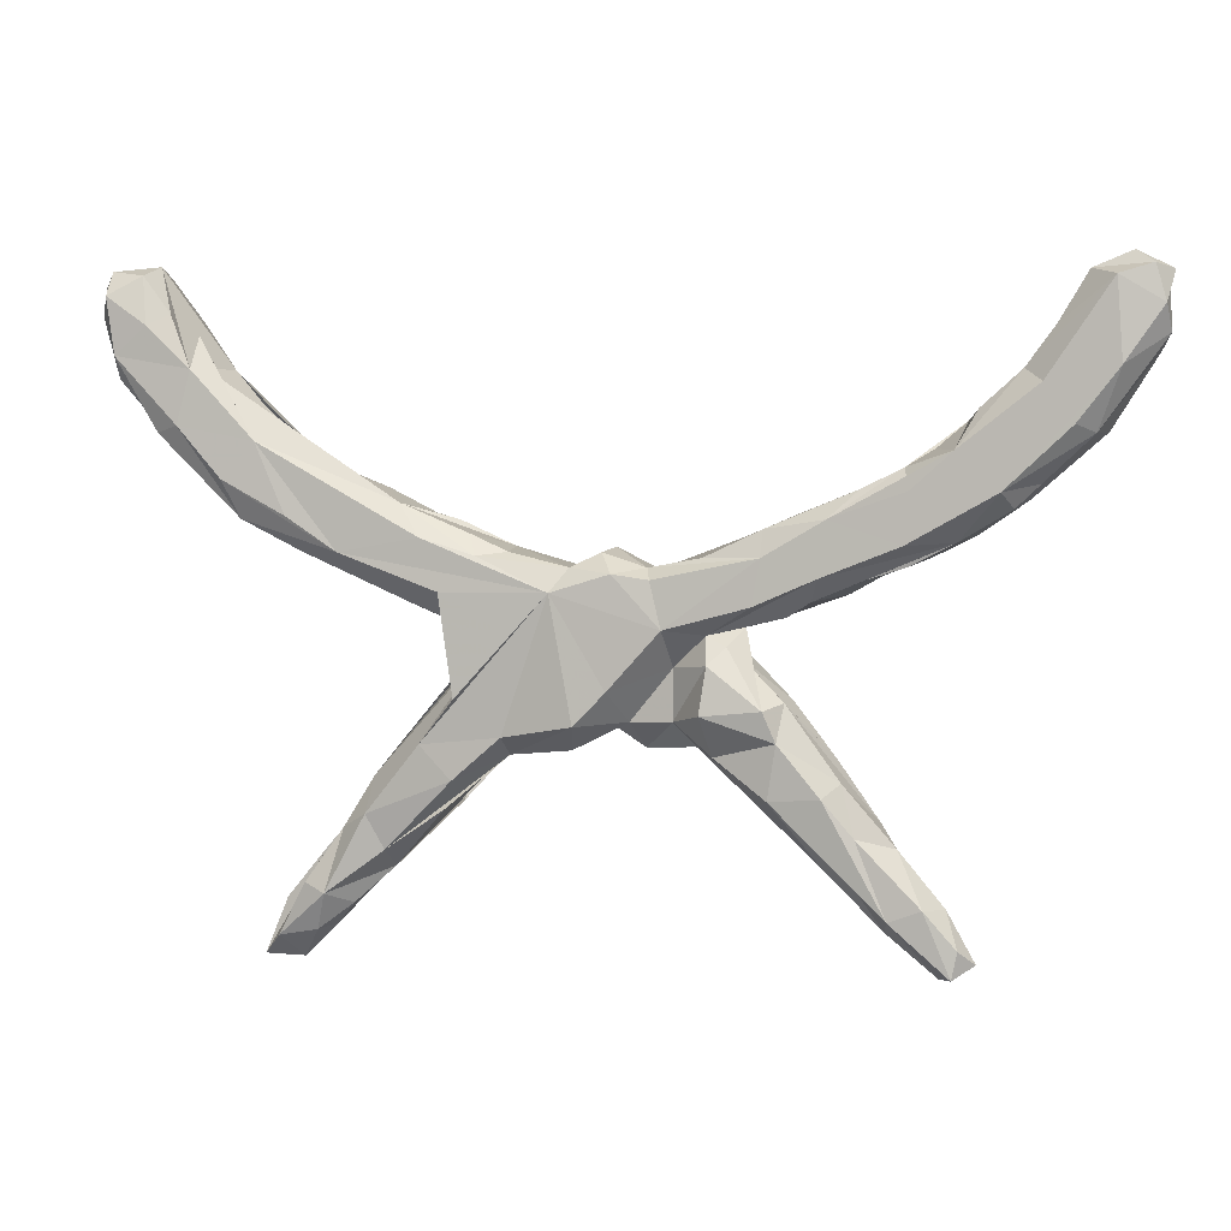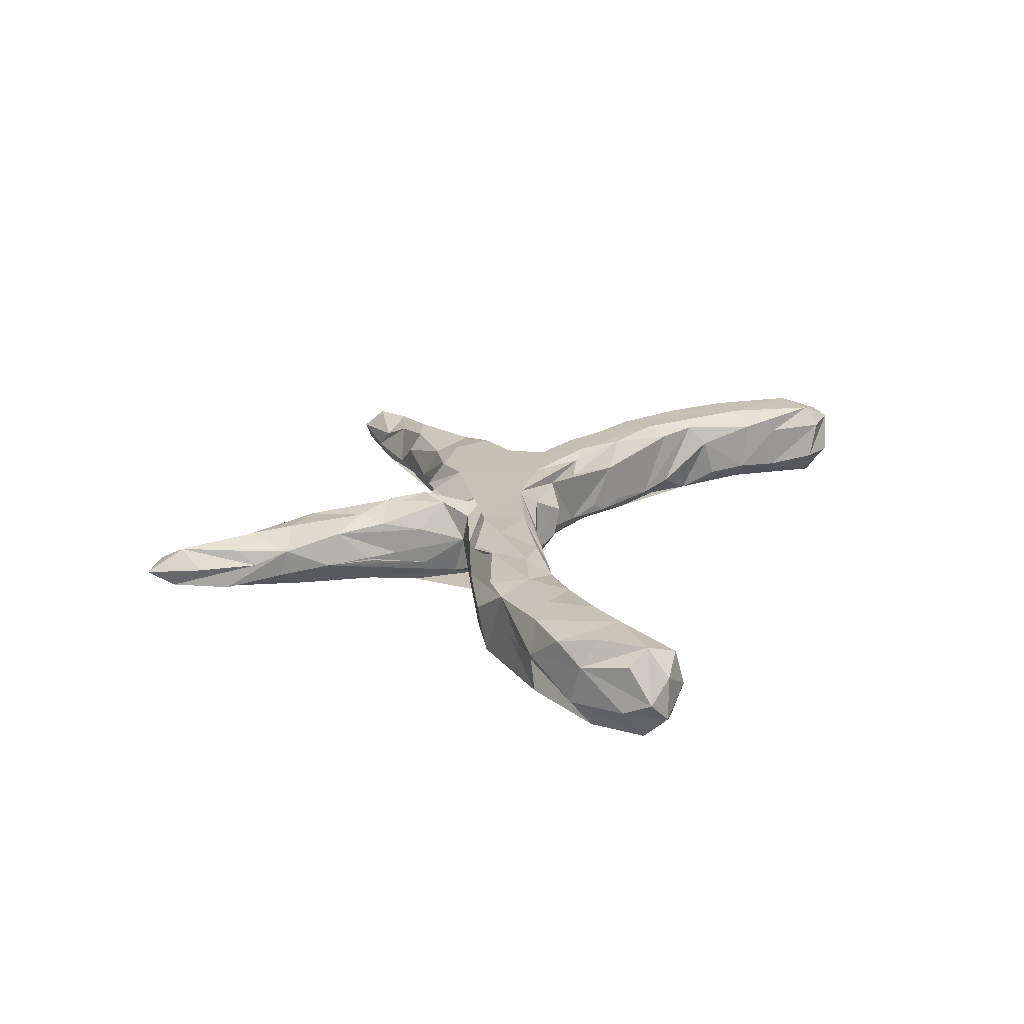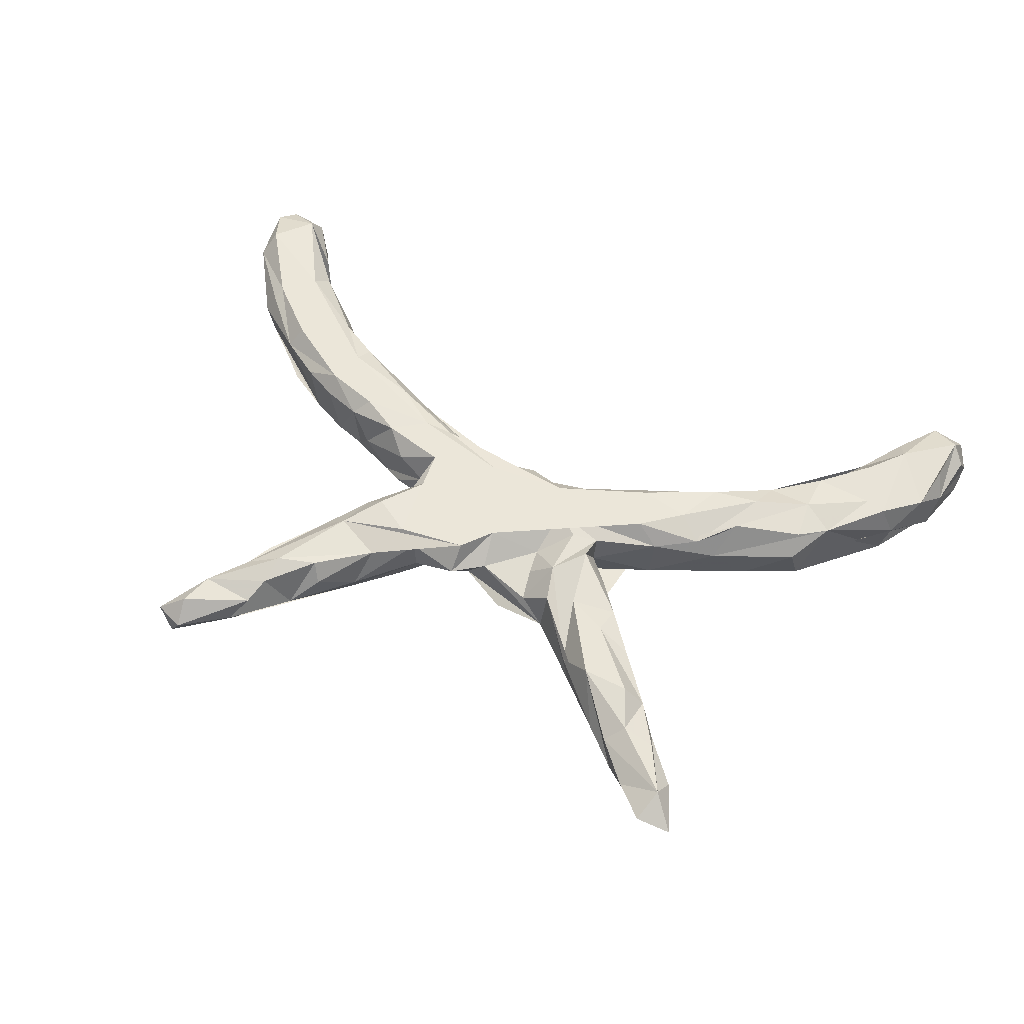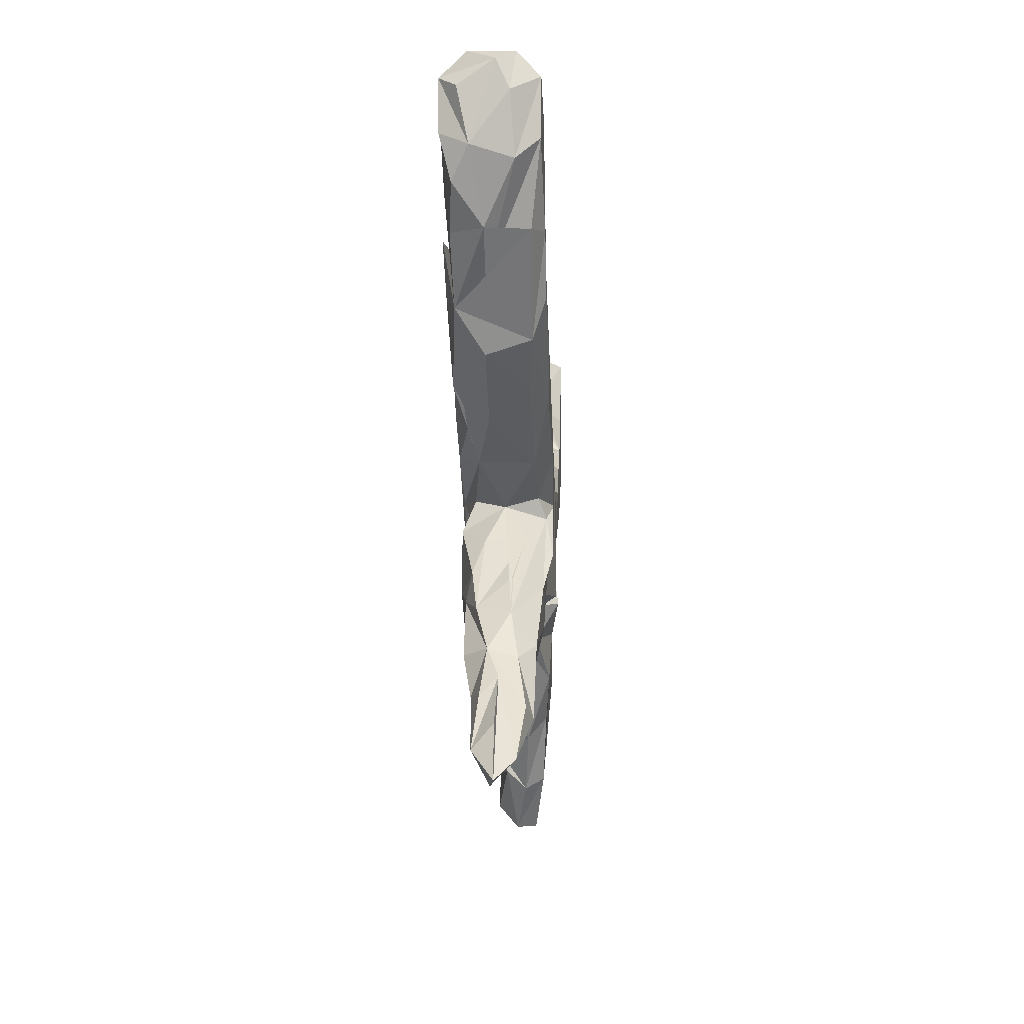
<metadata>
{"format":"obj","ext":"obj","renderer":"f3d","projection":"perspective","resolution":1024,"background":"white","views":[{"elev":2.4,"azim":-166.1,"up":"+Y"},{"elev":18.8,"azim":108.4,"up":"+Z"},{"elev":55.6,"azim":24.7,"up":"+Z"},{"elev":-12.5,"azim":92.3,"up":"+Y"}]}
</metadata>
<code>
v -0.528 -0.5312 0.005461
v -0.4962 -0.55 -0.02755
v -0.4748 -0.5537 0.00689
v -0.4788 -0.5136 0.04189
v -0.374 -0.4562 0.02283
v -0.505 -0.5081 -0.02567
v -0.407 -0.4681 -0.04428
v -0.3997 -0.4874 -0.0111
v -0.4858 -0.453 0.000631
v -0.4618 -0.4531 0.03903
v -0.4573 -0.45 -0.04164
v -0.4098 -0.385 0.03711
v -0.3583 -0.4133 0.04173
v -0.3618 -0.3509 -0.04957
v 0.4822 -0.561 0.0125
v 0.5429 -0.5581 0.004662
v 0.5096 -0.5244 -0.02738
v -0.315 -0.4019 -0.01859
v 0.448 -0.5136 -0.02568
v -0.2702 -0.3626 0.0228
v -0.4176 -0.368 -0.01017
v -0.3517 -0.3645 0.05906
v -0.2841 -0.3441 0.05689
v -0.3205 -0.3624 -0.05202
v -0.3411 -0.274 -0.03514
v 0.4275 -0.509 0.008749
v -0.2385 -0.3004 -0.05936
v -0.3161 -0.2946 -0.06278
v 0.3674 -0.4443 0.0224
v 0.3917 -0.4718 -0.02052
v -0.3899 -0.3382 0.03328
v 0.5074 -0.4713 0.005691
v 0.4294 -0.4562 -0.05069
v 0.4993 -0.5098 0.04029
v 0.3973 -0.4187 0.0464
v -0.1976 -0.2727 0.04849
v 0.4528 -0.4232 0.03096
v -0.2777 -0.2356 0.06092
v 0.329 -0.4157 -0.009013
v -0.218 -0.3128 -0.01272
v 0.2866 -0.3447 0.0581
v -0.3271 -0.2468 0.02706
v 0.4627 -0.441 -0.04001
v 0.2449 -0.3264 -0.04018
v 0.3638 -0.3348 -0.05353
v -0.2523 -0.2174 -0.06445
v -0.1247 -0.2299 -0.000403
v -0.1286 -0.2265 0.05388
v 0.4419 -0.3923 0.001853
v 0.336 -0.3884 -0.04452
v 0.4062 -0.3584 -0.02623
v -0.1558 -0.2411 -0.03986
v 0.3674 -0.35 0.05947
v -0.2267 -0.1711 0.07458
v -0.2593 -0.1614 -0.03407
v 0.2279 -0.2821 -0.06196
v 0.4036 -0.3443 0.02118
v -0.04435 -0.235 0.02819
v 0.2307 -0.3184 0.01558
v -0.1599 -0.2132 0.07435
v 0.01044 -0.2014 0.03512
v -0.03949 -0.1997 0.07433
v 0.05465 -0.2366 -0.02752
v 0.1037 -0.2234 0.01391
v -0.02913 -0.1943 -0.01765
v 0.3382 -0.2691 0.04192
v 0.1503 -0.2455 -0.01845
v -0.1429 -0.1797 -0.07811
v 0.3609 -0.2806 -0.01395
v -0.2597 -0.1627 0.04047
v 0.04132 -0.1985 -0.07824
v 0.1523 -0.2169 -0.06331
v -0.09467 -0.1923 -0.02416
v 0.2755 -0.2504 0.06193
v 0.1575 -0.232 0.06008
v -0.1944 -0.09708 0.0475
v -0.234 -0.1713 -0.07421
v 0.1421 -0.171 0.074
v 0.09573 -0.1749 0.03376
v 0.2832 -0.2022 0.0515
v 0.2082 -0.224 0.07266
v -0.09534 -0.114 -0.02382
v -0.1771 -0.08205 -0.04376
v 0.003565 -0.1479 0.0749
v 0.3059 -0.2148 -0.01533
v -0.153 -0.1086 -0.06902
v -0.163 -0.08948 0.07384
v -0.1977 -0.09893 -0.02943
v 0.2201 -0.162 -0.07673
v -0.05959 -0.005208 0.07499
v 0.2774 -0.2297 -0.06188
v 0.1875 -0.1162 0.07344
v 0.08975 -0.1284 0.03453
v -0.1774 -0.03198 0.07514
v -0.007658 -0.148 -0.07642
v -0.1482 -0.06645 -0.04749
v -0.08884 -0.05849 -0.07688
v -0.2634 -0.03968 -0.04137
v -0.1948 -0.05605 0.01522
v 0.07703 -0.006347 -0.07693
v 0.2404 -0.1428 0.03286
v 0.2338 -0.135 -0.03463
v -0.2503 -0.0403 0.04468
v -0.2189 -0.02426 -0.0769
v -0.3474 -0.006875 0.005082
v -0.2899 -0.001723 0.07372
v -0.4585 0.04466 0.04383
v -0.2997 -0.01729 -0.05139
v -0.3771 0.01462 -0.04527
v -0.4341 0.03252 -0.04385
v -0.389 0.0189 0.04948
v -0.5038 0.06713 -0.04568
v -0.4326 0.06268 -0.07643
v 0.1793 -0.09412 -0.06484
v -0.3133 0.01641 -0.0767
v 0.1454 -0.08001 0.06466
v 0.1053 -0.05023 0.07538
v 0.189 -0.06543 0.05115
v -0.5204 0.07501 0.04742
v -0.3611 0.0393 0.0752
v -0.5966 0.1264 0.04261
v -0.457 0.07014 0.07461
v 0.1444 -0.06387 -0.07697
v -0.5821 0.1136 -0.04381
v 0.1888 -0.07501 0.002551
v -0.4353 0.1321 0.07574
v -0.2299 0.03899 0.07537
v -0.2315 0.0856 -0.05393
v 0.1927 -0.06143 -0.05254
v -0.3251 0.09951 -0.07576
v -0.6191 0.1485 -0.03987
v -0.07033 0.01296 -0.07085
v -0.2314 0.04498 -0.07662
v -0.1429 0.04464 -0.05034
v -0.1777 0.04231 0.06562
v -0.1451 0.04579 0.04413
v -0.6939 0.2178 -0.04963
v 0.0804 0.004617 0.07428
v -0.05896 0.02632 0.05082
v -0.01479 0.0214 -0.07521
v -0.2016 0.07412 -0.0376
v -0.06143 0.03005 -0.04224
v -0.001446 0.05947 0.01729
v -0.3064 0.09339 0.07472
v -0.4401 0.1391 -0.07659
v 0.05337 0.02936 0.04632
v 0.05121 0.03013 -0.05475
v -0.5662 0.1368 -0.07634
v -0.2816 0.1076 -0.0411
v -0.5765 0.1492 0.07559
v -0.2478 0.09569 0.03423
v 0.007643 0.05191 -0.03511
v 0.2954 -0.02393 0.04027
v -0.3692 0.1421 -0.05191
v -0.3439 0.1342 0.04398
v 0.2559 -0.008181 0.07435
v -0.4271 0.1677 0.05889
v 0.2885 -0.0246 -0.04812
v 0.3683 0.01201 0.05468
v -0.5021 0.1947 -0.07566
v -0.4297 0.1723 -0.04065
v 0.2374 0.06479 0.07453
v -0.6769 0.212 0.06303
v 0.4036 0.01716 0.01885
v 0.2429 -0.006243 -0.07716
v -0.4697 0.1987 -0.0144
v 0.1441 0.05231 -0.0481
v 0.1882 0.04659 -0.0723
v -0.776 0.3322 0.04142
v -0.708 0.2206 0.004703
v -0.6223 0.2882 -0.07575
v -0.4971 0.2058 0.06325
v -0.512 0.239 0.02561
v -0.6688 0.2326 0.07585
v 0.282 0.1083 0.04954
v -0.533 0.2536 -0.04528
v 0.3983 0.05085 -0.07418
v 0.1536 0.05955 0.03038
v -0.6663 0.2296 -0.07607
v 0.231 0.09847 0.002162
v 0.3247 0.04522 0.07632
v -0.6157 0.28 0.07606
v -0.6023 0.3148 0.04583
v 0.2016 0.0782 -0.04705
v 0.5451 0.07996 0.01735
v 0.4288 0.06619 0.07396
v 0.272 0.07295 -0.07631
v -0.7288 0.3094 -0.07554
v 0.4636 0.05213 -0.04726
v -0.594 0.3082 -0.04317
v -0.7925 0.3545 -0.03137
v -0.7862 0.3935 -0.05744
v 0.4442 0.1355 0.0763
v 0.3617 0.1273 0.06979
v -0.6381 0.3672 -0.04533
v 0.5449 0.1029 0.06607
v 0.4032 0.1346 -0.07507
v 0.3873 0.1642 -0.00566
v 0.4778 0.1042 -0.07735
v -0.7572 0.3633 0.07641
v -0.7208 0.4324 -0.07541
v 0.3103 0.1235 -0.04597
v -0.7967 0.4419 -0.0181
v -0.6354 0.3698 0.03413
v 0.5923 0.1387 0.06137
v 0.5557 0.09951 -0.05373
v 0.352 0.1462 0.03478
v -0.787 0.4315 0.05206
v 0.4553 0.1904 -0.04142
v -0.7707 0.4483 -0.05741
v -0.7027 0.4271 0.07398
v -0.7638 0.4622 0.04229
v 0.5385 0.17 0.07707
v -0.683 0.4444 -0.03186
v -0.7429 0.4688 -0.02994
v -0.6957 0.4546 0.03786
v 0.6864 0.2278 -0.05653
v 0.579 0.1583 -0.07561
v 0.5036 0.2374 -0.02267
v 0.6419 0.1704 0.01233
v 0.4589 0.1858 0.05867
v 0.5302 0.2619 0.01614
v 0.6767 0.2262 0.0635
v 0.6482 0.2377 -0.07585
v 0.5266 0.2144 -0.07412
v 0.7016 0.2252 0.01229
v 0.6015 0.3258 0.04303
v 0.5408 0.2416 0.06774
v 0.6421 0.227 0.07617
v 0.6211 0.3089 0.07589
v 0.5874 0.3059 -0.04504
v 0.7485 0.3426 -0.07214
v 0.6264 0.321 -0.0748
v 0.7379 0.2816 0.05767
v 0.7564 0.3096 -0.03517
v 0.6962 0.3866 -0.07568
v 0.7674 0.3281 0.03113
v 0.6727 0.3673 0.07716
v 0.7509 0.3516 0.07537
v 0.63 0.3731 -0.02954
v 0.7579 0.4333 0.07535
v 0.7824 0.4115 0.04826
v 0.6632 0.4038 -0.0592
v 0.7609 0.4317 -0.07357
v 0.6573 0.3998 0.05421
v 0.7849 0.4032 -0.0291
v 0.7022 0.4796 -0.001155
v 0.7089 0.4622 -0.0552
v 0.7093 0.4665 0.05484
v 0.7673 0.4709 0.03319
v 0.7886 0.4498 -0.008506
v 0.7647 0.4704 -0.03782
f 24 7 27
f 28 27 7
f 18 24 27
f 8 7 24
f 8 24 18
f 40 18 27
f 17 19 33
f 30 33 19
f 43 17 33
f 15 19 17
f 50 33 39
f 30 39 33
f 44 50 39
f 45 33 50
f 75 44 39
f 67 50 44
f 67 71 72
f 100 72 71
f 56 67 72
f 63 71 67
f 125 102 69
f 85 69 102
f 114 125 69
f 101 102 125
f 14 7 11
f 2 11 7
f 21 14 11
f 28 7 14
f 46 27 28
f 25 28 14
f 21 25 14
f 46 28 25
f 57 17 43
f 51 43 33
f 56 45 50
f 51 33 45
f 52 47 27
f 40 27 47
f 46 52 27
f 73 47 52
f 55 46 25
f 56 50 67
f 91 45 56
f 72 91 56
f 69 45 91
f 73 52 68
f 46 68 52
f 86 73 68
f 77 68 46
f 31 55 25
f 77 46 55
f 114 69 91
f 51 45 69
f 65 71 63
f 65 63 67
f 86 68 77
f 88 77 55
f 100 91 72
f 89 91 100
f 165 89 100
f 114 91 89
f 62 58 84
f 61 84 58
f 90 62 84
f 48 58 62
f 92 78 59
f 75 59 78
f 81 92 59
f 118 78 92
f 74 81 41
f 59 41 81
f 53 74 41
f 80 81 74
f 74 57 66
f 69 66 57
f 80 74 66
f 53 57 74
f 35 53 41
f 70 42 38
f 12 38 42
f 54 70 38
f 88 42 70
f 38 62 60
f 94 60 62
f 54 38 60
f 36 62 38
f 22 36 38
f 48 62 36
f 39 41 59
f 23 36 22
f 12 22 38
f 29 35 41
f 57 53 35
f 37 57 35
f 31 12 42
f 37 35 34
f 29 34 35
f 49 37 34
f 55 31 42
f 21 12 31
f 36 23 20
f 18 20 23
f 40 36 20
f 10 22 12
f 23 22 13
f 10 13 22
f 18 23 13
f 5 13 10
f 1 10 12
f 10 4 5
f 3 5 4
f 1 4 10
f 88 55 42
f 59 75 39
f 57 43 51
f 69 57 51
f 41 39 30
f 29 41 30
f 49 17 57
f 25 21 31
f 20 18 40
f 26 30 19
f 15 26 19
f 29 30 26
f 49 16 17
f 15 17 16
f 32 16 49
f 34 15 16
f 9 21 11
f 13 8 18
f 3 7 8
f 6 9 11
f 12 21 9
f 1 9 6
f 2 6 11
f 3 2 7
f 1 6 2
f 5 3 8
f 1 2 3
f 247 249 250
f 241 250 249
f 252 247 250
f 245 249 247
f 251 252 250
f 248 247 252
f 48 40 47
f 34 16 32
f 34 32 49
f 5 8 13
f 4 1 3
f 118 116 78
f 93 78 116
f 117 116 118
f 106 105 103
f 108 103 105
f 94 106 103
f 111 105 106
f 99 94 103
f 127 106 94
f 94 62 90
f 127 94 90
f 108 99 103
f 88 94 99
f 76 94 88
f 77 88 99
f 233 221 227
f 222 227 221
f 247 233 227
f 231 221 233
f 246 235 244
f 232 244 235
f 252 246 244
f 237 235 246
f 252 251 246
f 237 246 251
f 244 248 252
f 243 247 248
f 231 225 202
f 187 202 225
f 219 231 202
f 240 225 231
f 195 190 201
f 171 201 190
f 214 195 201
f 204 190 195
f 201 171 188
f 148 188 171
f 192 201 188
f 210 214 201
f 216 195 214
f 191 192 188
f 210 201 192
f 203 210 192
f 225 218 199
f 177 199 218
f 177 225 199
f 224 218 225
f 197 225 177
f 197 187 225
f 168 202 187
f 215 214 210
f 203 215 210
f 212 214 215
f 208 203 192
f 224 206 218
f 177 218 206
f 217 206 224
f 205 206 217
f 232 217 224
f 233 224 225
f 219 202 209
f 198 209 202
f 221 219 209
f 240 233 225
f 232 224 233
f 221 231 219
f 231 233 240
f 235 220 232
f 217 232 220
f 226 220 235
f 236 232 233
f 243 236 233
f 244 232 236
f 248 244 236
f 247 243 233
f 248 236 243
f 117 156 84
f 138 84 156
f 93 117 84
f 153 156 117
f 116 117 93
f 61 93 84
f 125 118 92
f 101 92 80
f 81 80 92
f 66 101 80
f 125 92 101
f 94 76 87
f 54 87 76
f 60 94 87
f 54 60 87
f 138 90 84
f 64 93 61
f 79 78 93
f 70 54 76
f 65 61 58
f 79 64 78
f 75 78 64
f 93 64 79
f 88 70 76
f 40 48 36
f 47 58 48
f 207 162 194
f 181 194 162
f 221 207 194
f 175 162 207
f 138 162 175
f 202 175 207
f 193 194 181
f 156 181 162
f 159 193 181
f 221 194 193
f 193 159 213
f 186 213 159
f 221 193 213
f 196 186 205
f 164 205 186
f 213 196 205
f 213 186 196
f 200 169 174
f 163 174 169
f 182 200 174
f 208 169 200
f 150 182 174
f 211 200 182
f 183 172 173
f 161 173 172
f 190 183 173
f 182 172 183
f 126 172 182
f 211 182 183
f 175 178 138
f 146 138 178
f 180 178 175
f 156 159 181
f 205 164 185
f 189 185 164
f 206 205 185
f 169 170 121
f 112 121 170
f 163 169 121
f 137 170 169
f 121 174 163
f 122 126 182
f 157 172 126
f 156 162 138
f 153 159 156
f 164 186 153
f 159 153 186
f 158 164 153
f 122 182 150
f 121 150 174
f 122 150 121
f 144 157 126
f 154 172 157
f 155 157 151
f 144 151 157
f 154 155 151
f 154 157 155
f 127 144 126
f 136 151 144
f 135 136 144
f 139 151 136
f 139 136 135
f 127 135 144
f 151 134 141
f 128 141 134
f 128 151 141
f 139 134 151
f 239 241 234
f 238 234 241
f 237 239 234
f 237 241 239
f 226 237 234
f 238 230 223
f 205 223 230
f 234 238 223
f 227 230 238
f 226 234 223
f 222 228 230
f 205 230 228
f 227 222 230
f 221 228 222
f 205 228 229
f 213 229 228
f 213 205 229
f 134 142 133
f 132 133 142
f 128 134 133
f 139 142 134
f 130 115 113
f 112 113 115
f 160 130 113
f 104 115 130
f 108 112 115
f 148 113 112
f 96 108 115
f 109 112 108
f 105 109 108
f 110 112 109
f 119 112 110
f 111 110 109
f 124 148 112
f 171 113 148
f 131 124 112
f 131 148 124
f 158 129 165
f 123 165 129
f 177 158 165
f 125 129 158
f 114 123 129
f 89 165 123
f 114 89 123
f 147 100 140
f 97 140 100
f 152 147 140
f 168 100 147
f 142 140 132
f 97 132 140
f 152 140 142
f 97 133 132
f 130 128 133
f 133 104 130
f 97 104 133
f 154 128 130
f 145 130 160
f 161 145 160
f 161 130 145
f 160 113 171
f 190 160 171
f 137 148 131
f 168 187 100
f 177 100 187
f 168 147 167
f 178 167 147
f 184 168 167
f 146 147 152
f 143 152 142
f 149 128 154
f 151 149 154
f 151 128 149
f 161 154 130
f 172 154 161
f 205 226 223
f 221 213 228
f 217 226 205
f 226 217 220
f 212 208 211
f 200 211 208
f 216 212 211
f 203 208 212
f 204 216 211
f 214 212 216
f 190 204 211
f 195 216 204
f 191 169 208
f 190 211 183
f 209 207 221
f 139 143 142
f 146 152 143
f 178 147 146
f 137 131 112
f 114 129 125
f 153 125 158
f 137 112 170
f 107 119 110
f 121 112 119
f 111 107 110
f 111 119 107
f 105 111 109
f 96 83 99
f 77 99 83
f 98 96 99
f 86 83 96
f 96 82 86
f 73 86 82
f 97 82 96
f 65 73 82
f 66 69 85
f 66 85 102
f 58 73 65
f 95 65 82
f 95 71 65
f 61 65 67
f 67 64 61
f 75 64 67
f 58 47 73
f 67 44 75
f 184 167 178
f 122 121 119
f 148 137 179
f 188 179 137
f 188 148 179
f 146 143 139
f 138 146 139
f 111 122 119
f 120 126 122
f 166 161 160
f 173 166 160
f 173 161 166
f 189 158 177
f 206 189 177
f 164 158 189
f 100 177 165
f 197 177 187
f 202 168 184
f 173 160 176
f 190 176 160
f 190 173 176
f 191 188 137
f 169 191 137
f 178 202 184
f 185 189 206
f 208 192 191
f 111 120 122
f 127 126 120
f 90 135 127
f 138 139 135
f 90 138 135
f 118 153 117
f 125 153 118
f 106 120 111
f 106 127 120
f 251 250 241
f 242 251 241
f 247 227 245
f 238 245 227
f 242 237 251
f 241 237 242
f 237 226 235
f 215 203 212
f 198 207 209
f 202 207 198
f 180 175 202
f 178 180 202
f 238 249 245
f 104 97 96
f 95 82 97
f 77 83 86
f 108 98 99
f 108 96 98
f 100 71 95
f 100 95 97
f 115 104 96
f 57 37 49
f 34 29 26
f 34 26 15
f 1 12 9
f 238 241 249
f 101 66 102

</code>
